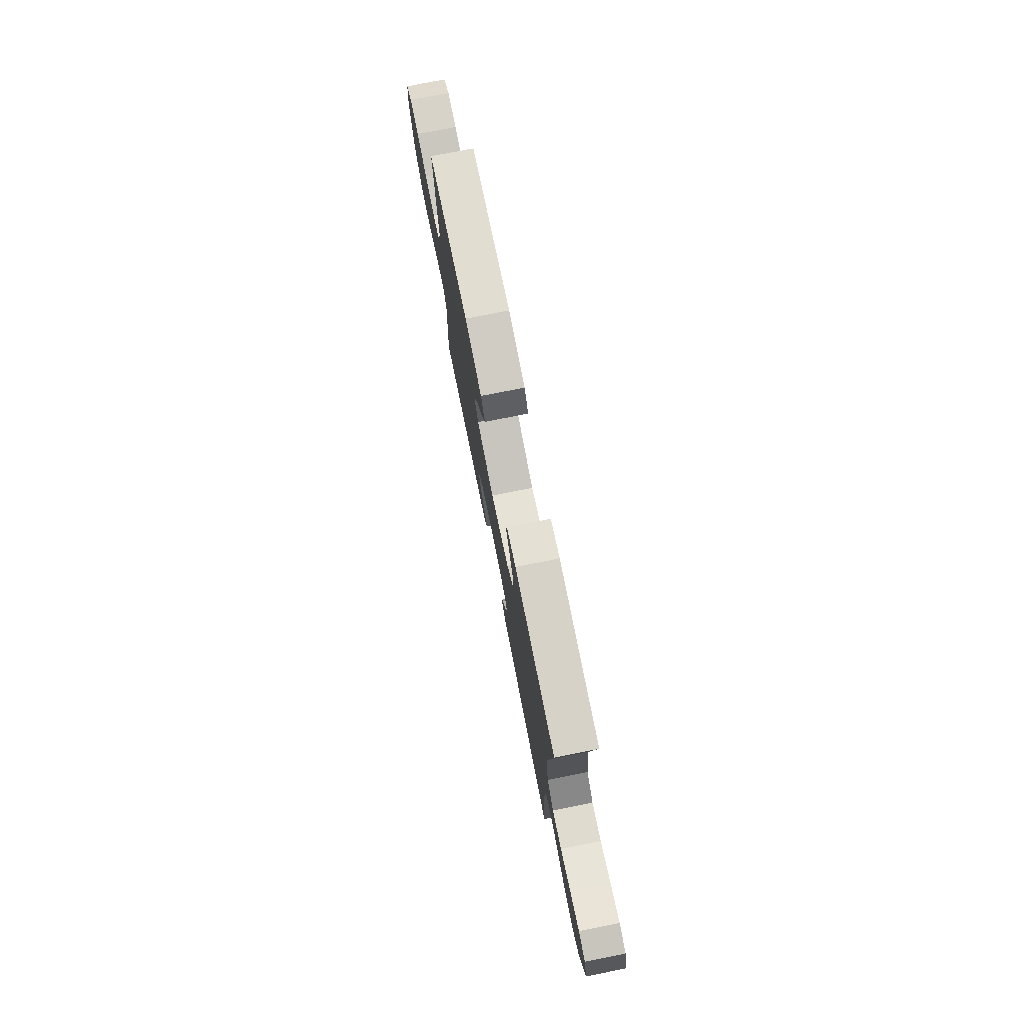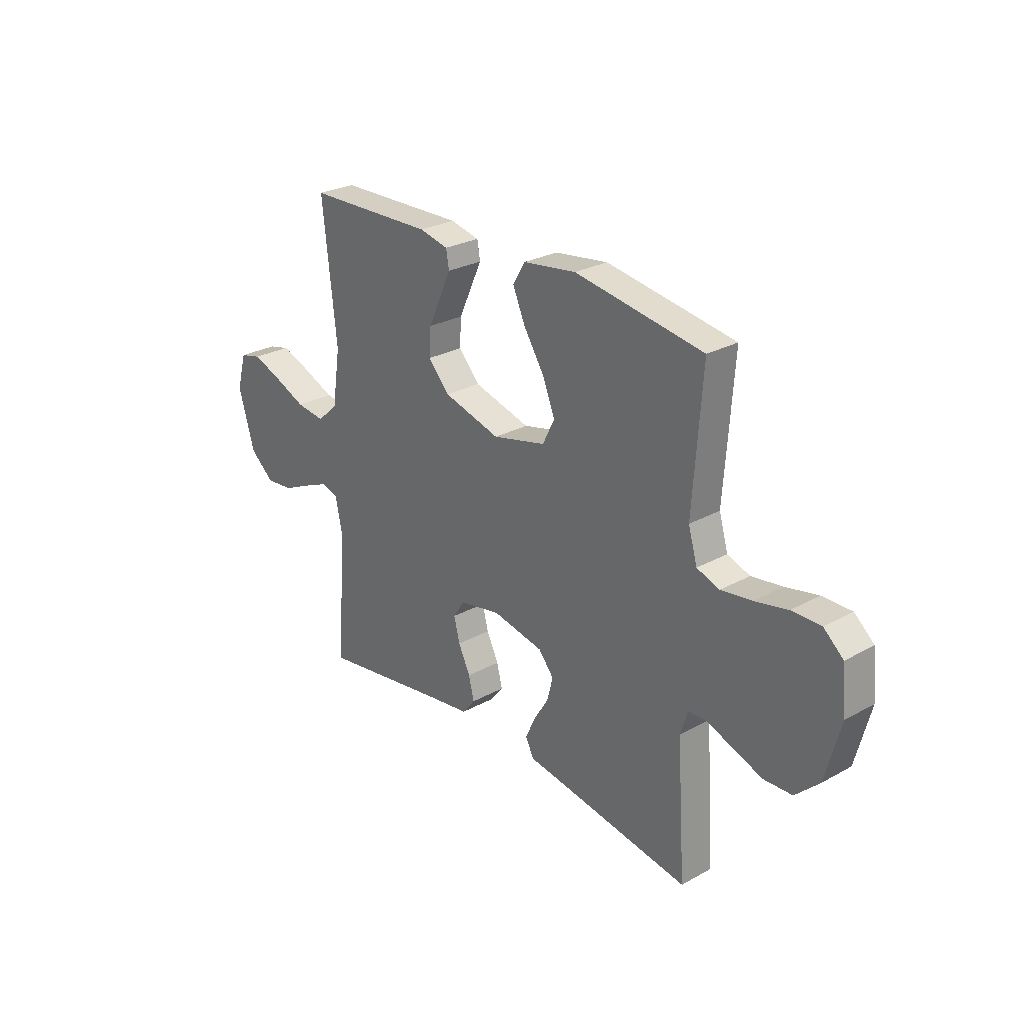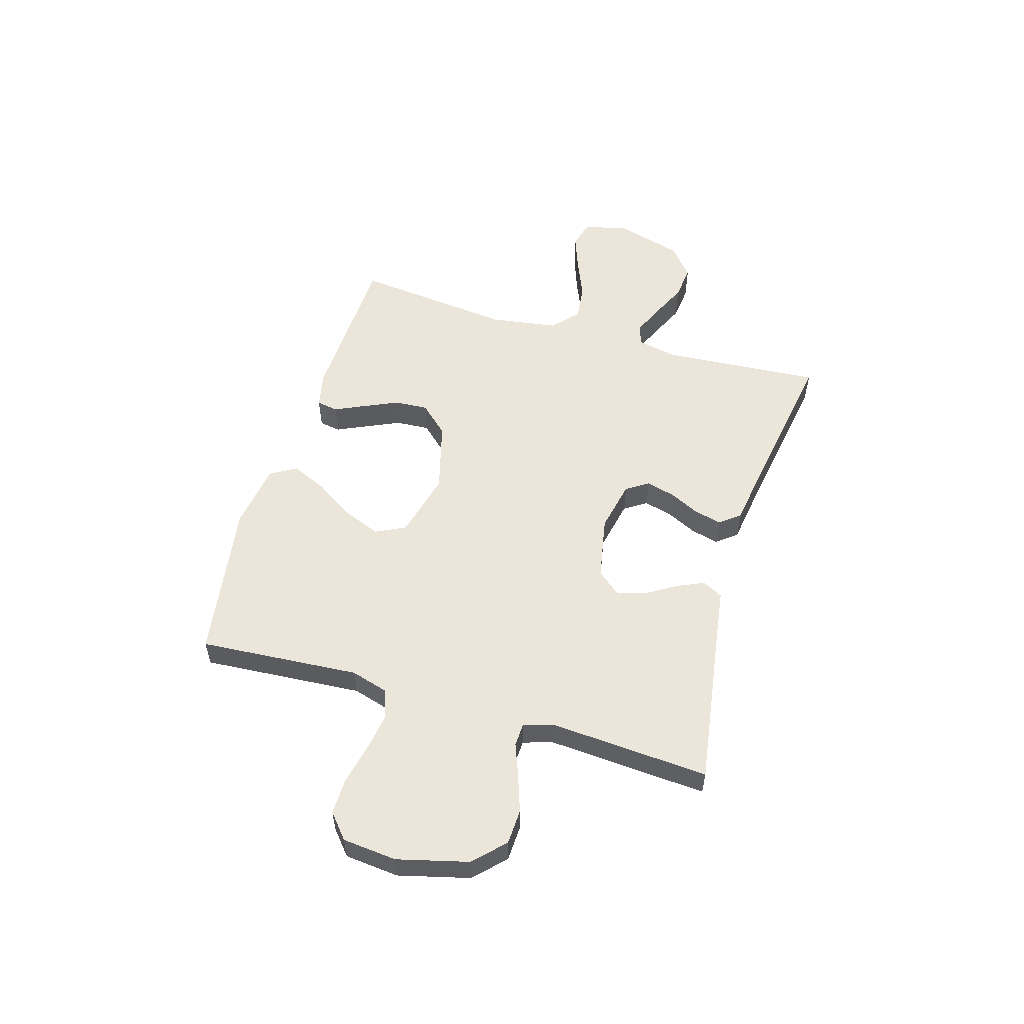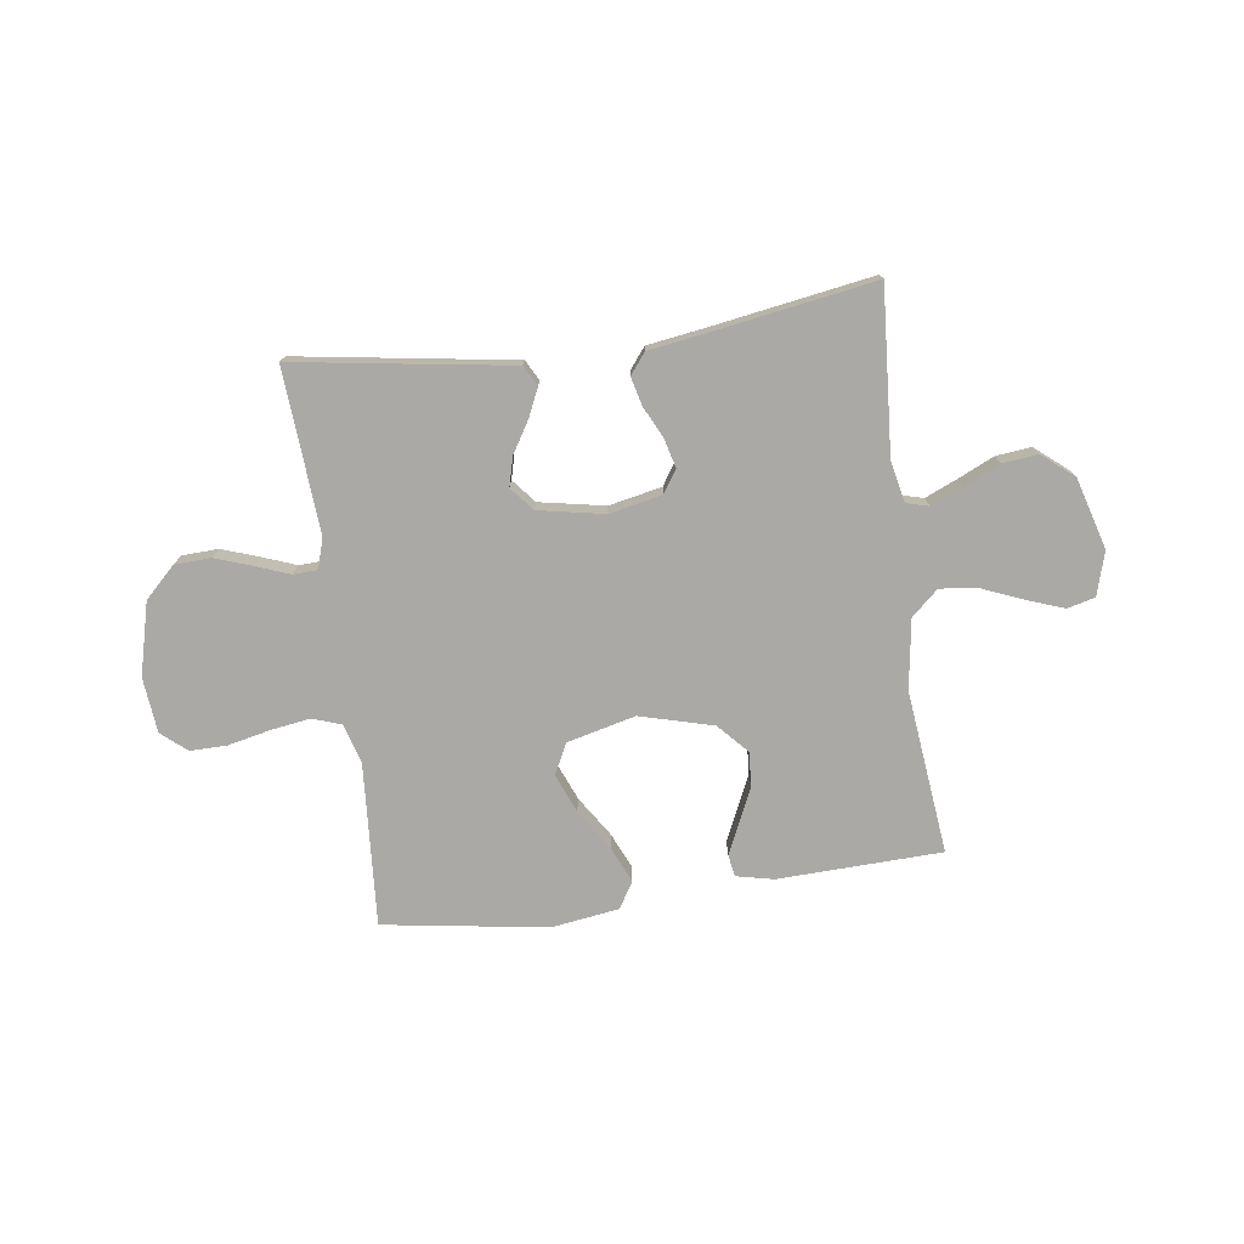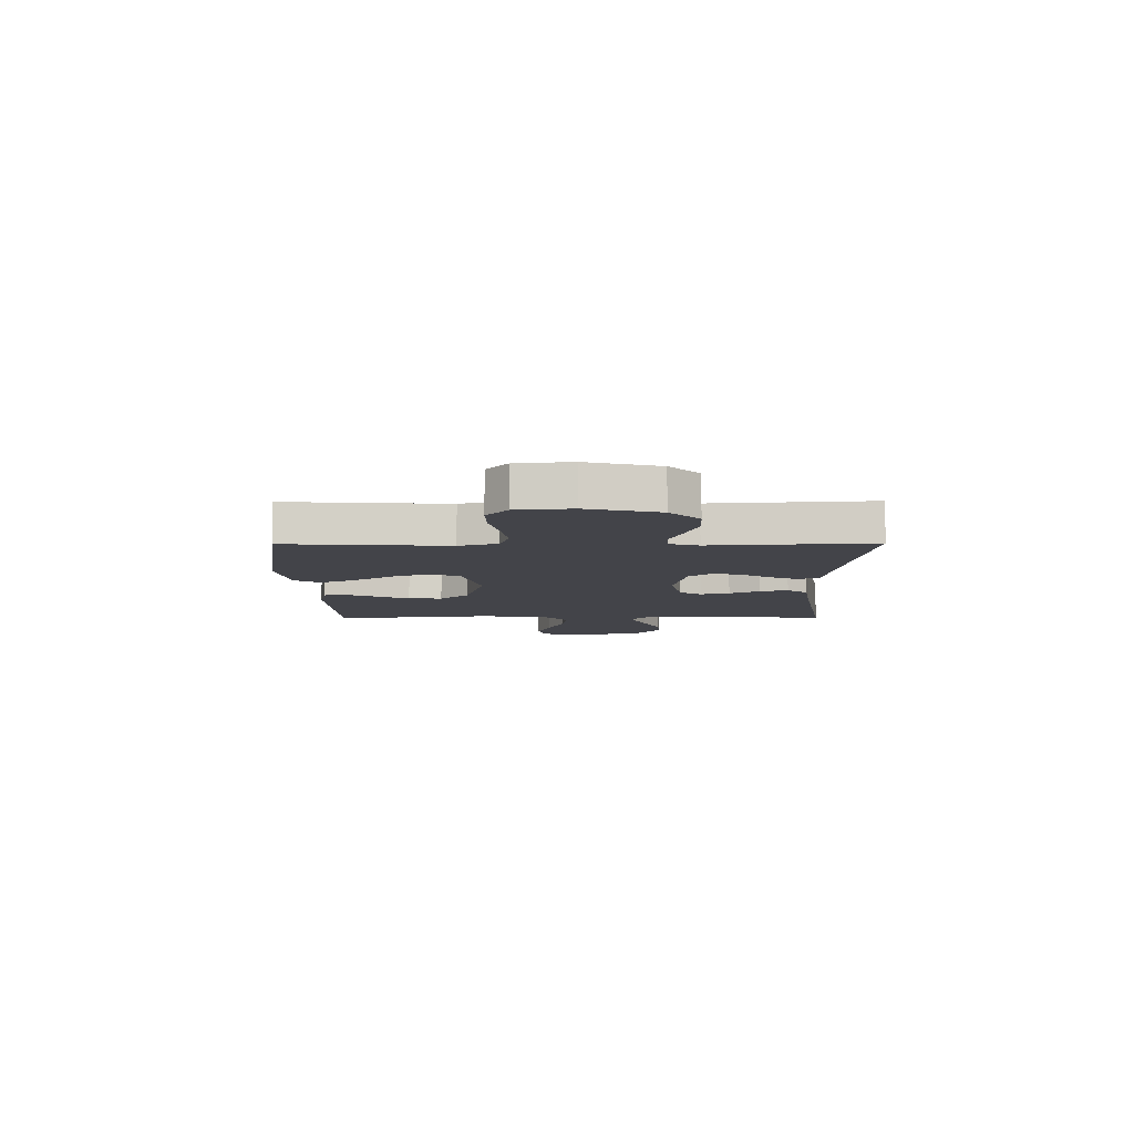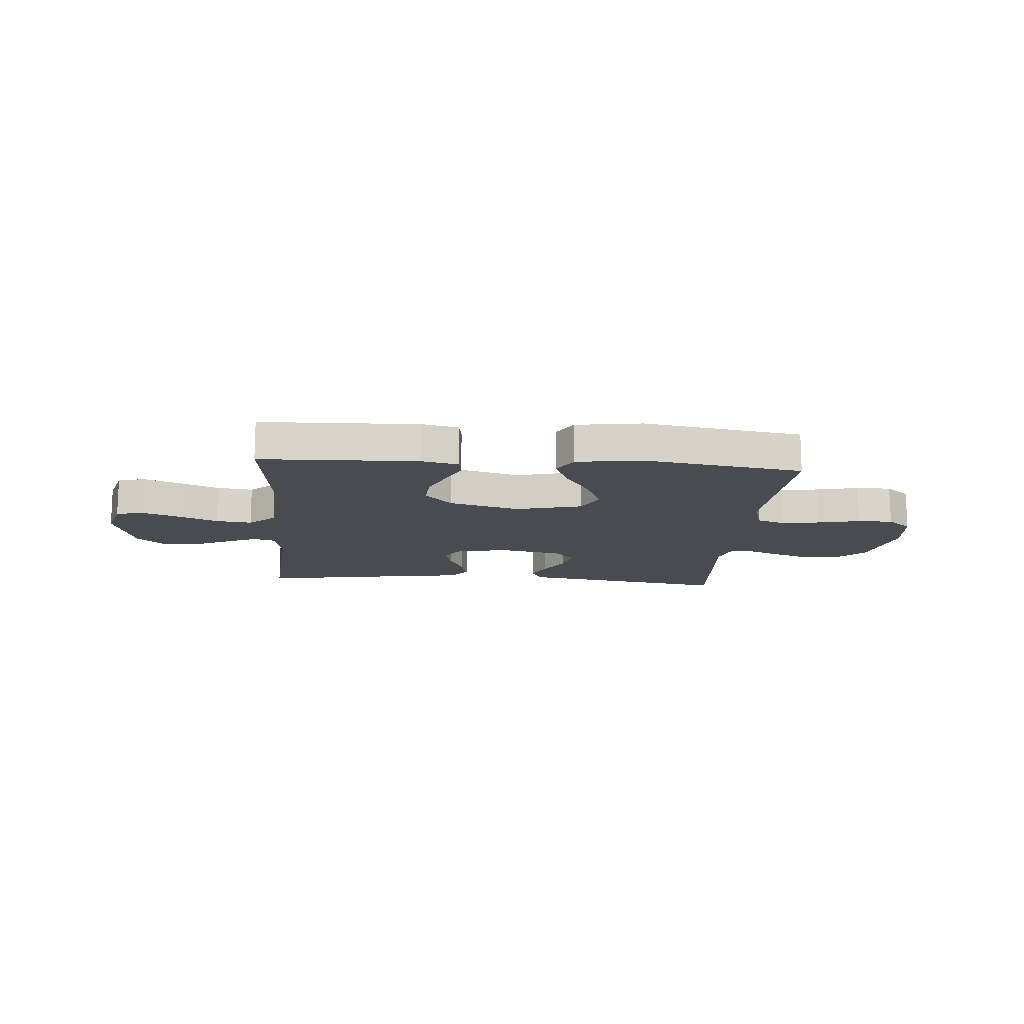
<metadata>
{"format":"obj","ext":"obj","renderer":"f3d","projection":"perspective","resolution":1024,"background":"white","views":[{"elev":76.4,"azim":-101.3,"up":"+Z"},{"elev":27.2,"azim":49.6,"up":"+Z"},{"elev":54.5,"azim":106.5,"up":"+Y"},{"elev":-75.6,"azim":-172.2,"up":"+Y"},{"elev":-8.4,"azim":90.5,"up":"+Y"},{"elev":-14.5,"azim":-4.5,"up":"+Y"}]}
</metadata>
<code>
v 0.5 0.07 0.5
v 0.479 0.07 0.2
v 0.5 0.07 0.129
v 0.553 0.07 0.111
v 0.625 0.07 0.122
v 0.702 0.07 0.139
v 0.77 0.07 0.14
v 0.816 0.07 0.101
v 0.826 0.07 0
v 0.792 0.07 -0.133
v 0.736 0.07 -0.187
v 0.67 0.07 -0.19
v 0.601 0.07 -0.166
v 0.54 0.07 -0.143
v 0.496 0.07 -0.145
v 0.479 0.07 -0.2
v 0.5 0.07 -0.5
v 0.2 0.07 -0.454
v 0.104 0.07 -0.44
v 0.084 0.07 -0.402
v 0.107 0.07 -0.351
v 0.142 0.07 -0.294
v 0.156 0.07 -0.24
v 0.12 0.07 -0.197
v 0 0.07 -0.174
v -0.097 0.07 -0.194
v -0.124 0.07 -0.235
v -0.11 0.07 -0.289
v -0.082 0.07 -0.346
v -0.069 0.07 -0.398
v -0.099 0.07 -0.436
v -0.2 0.07 -0.451
v -0.5 0.07 -0.5
v -0.479 0.07 -0.2
v -0.495 0.07 -0.125
v -0.536 0.07 -0.114
v -0.594 0.07 -0.139
v -0.661 0.07 -0.17
v -0.726 0.07 -0.177
v -0.783 0.07 -0.13
v -0.821 0.07 0
v -0.798 0.07 0.08
v -0.747 0.07 0.093
v -0.678 0.07 0.068
v -0.603 0.07 0.037
v -0.535 0.07 0.029
v -0.486 0.07 0.073
v -0.467 0.07 0.2
v -0.5 0.07 0.5
v -0.2 0.07 0.51
v -0.132 0.07 0.495
v -0.125 0.07 0.455
v -0.151 0.07 0.399
v -0.18 0.07 0.335
v -0.184 0.07 0.272
v -0.134 0.07 0.218
v 0 0.07 0.182
v 0.125 0.07 0.213
v 0.153 0.07 0.269
v 0.124 0.07 0.34
v 0.076 0.07 0.414
v 0.047 0.07 0.48
v 0.076 0.07 0.528
v 0.2 0.07 0.546
v 0.5 0 0.5
v 0.479 0 0.2
v 0.5 0 0.129
v 0.553 0 0.111
v 0.625 0 0.122
v 0.702 0 0.139
v 0.77 0 0.14
v 0.816 0 0.101
v 0.826 0 0
v 0.792 0 -0.133
v 0.736 0 -0.187
v 0.67 0 -0.19
v 0.601 0 -0.166
v 0.54 0 -0.143
v 0.496 0 -0.145
v 0.479 0 -0.2
v 0.5 0 -0.5
v 0.2 0 -0.454
v 0.104 0 -0.44
v 0.084 0 -0.402
v 0.107 0 -0.351
v 0.142 0 -0.294
v 0.156 0 -0.24
v 0.12 0 -0.197
v 0 0 -0.174
v -0.097 0 -0.194
v -0.124 0 -0.235
v -0.11 0 -0.289
v -0.082 0 -0.346
v -0.069 0 -0.398
v -0.099 0 -0.436
v -0.2 0 -0.451
v -0.5 0 -0.5
v -0.479 0 -0.2
v -0.495 0 -0.125
v -0.536 0 -0.114
v -0.594 0 -0.139
v -0.661 0 -0.17
v -0.726 0 -0.177
v -0.783 0 -0.13
v -0.821 0 0
v -0.798 0 0.08
v -0.747 0 0.093
v -0.678 0 0.068
v -0.603 0 0.037
v -0.535 0 0.029
v -0.486 0 0.073
v -0.467 0 0.2
v -0.5 0 0.5
v -0.2 0 0.51
v -0.132 0 0.495
v -0.125 0 0.455
v -0.151 0 0.399
v -0.18 0 0.335
v -0.184 0 0.272
v -0.134 0 0.218
v 0 0 0.182
v 0.125 0 0.213
v 0.153 0 0.269
v 0.124 0 0.34
v 0.076 0 0.414
v 0.047 0 0.48
v 0.076 0 0.528
v 0.2 0 0.546
f 63 64 1 2
f 60 61 62 63
f 59 60 63 2
f 58 59 2 3
f 57 58 3 4
f 50 51 52 53
f 48 49 50 53
f 47 48 53 54
f 46 47 54 55
f 42 43 44 45
f 40 41 42 45
f 40 45 46
f 37 38 39 40
f 36 37 40 46
f 35 36 46 55
f 32 33 34
f 28 29 30 31
f 27 28 31 32
f 19 20 21 22
f 18 19 22
f 16 17 18 22
f 15 16 22 23
f 11 12 13 14
f 9 10 11 14
f 9 14 15
f 5 6 7 8
f 4 5 8 9
f 57 4 9 15
f 34 35 55 56
f 27 32 34 56
f 26 27 56 57
f 25 26 57
f 24 25 57 15
f 15 23 24
f 66 65 128 127
f 127 126 125 124
f 66 127 124 123
f 67 66 123 122
f 68 67 122 121
f 117 116 115 114
f 117 114 113 112
f 118 117 112 111
f 119 118 111 110
f 109 108 107 106
f 109 106 105 104
f 110 109 104
f 104 103 102 101
f 110 104 101 100
f 119 110 100 99
f 98 97 96
f 95 94 93 92
f 96 95 92 91
f 86 85 84 83
f 86 83 82
f 86 82 81 80
f 87 86 80 79
f 78 77 76 75
f 78 75 74 73
f 79 78 73
f 72 71 70 69
f 73 72 69 68
f 79 73 68 121
f 120 119 99 98
f 120 98 96 91
f 121 120 91 90
f 121 90 89
f 79 121 89 88
f 88 87 79
f 1 65 66 2
f 2 66 67 3
f 3 67 68 4
f 4 68 69 5
f 5 69 70 6
f 6 70 71 7
f 7 71 72 8
f 8 72 73 9
f 9 73 74 10
f 10 74 75 11
f 11 75 76 12
f 12 76 77 13
f 13 77 78 14
f 14 78 79 15
f 15 79 80 16
f 16 80 81 17
f 17 81 82 18
f 18 82 83 19
f 19 83 84 20
f 20 84 85 21
f 21 85 86 22
f 22 86 87 23
f 23 87 88 24
f 24 88 89 25
f 25 89 90 26
f 26 90 91 27
f 27 91 92 28
f 28 92 93 29
f 29 93 94 30
f 30 94 95 31
f 31 95 96 32
f 32 96 97 33
f 33 97 98 34
f 34 98 99 35
f 35 99 100 36
f 36 100 101 37
f 37 101 102 38
f 38 102 103 39
f 39 103 104 40
f 40 104 105 41
f 41 105 106 42
f 42 106 107 43
f 43 107 108 44
f 44 108 109 45
f 45 109 110 46
f 46 110 111 47
f 47 111 112 48
f 48 112 113 49
f 49 113 114 50
f 50 114 115 51
f 51 115 116 52
f 52 116 117 53
f 53 117 118 54
f 54 118 119 55
f 55 119 120 56
f 56 120 121 57
f 57 121 122 58
f 58 122 123 59
f 59 123 124 60
f 60 124 125 61
f 61 125 126 62
f 62 126 127 63
f 63 127 128 64
f 64 128 65 1

</code>
